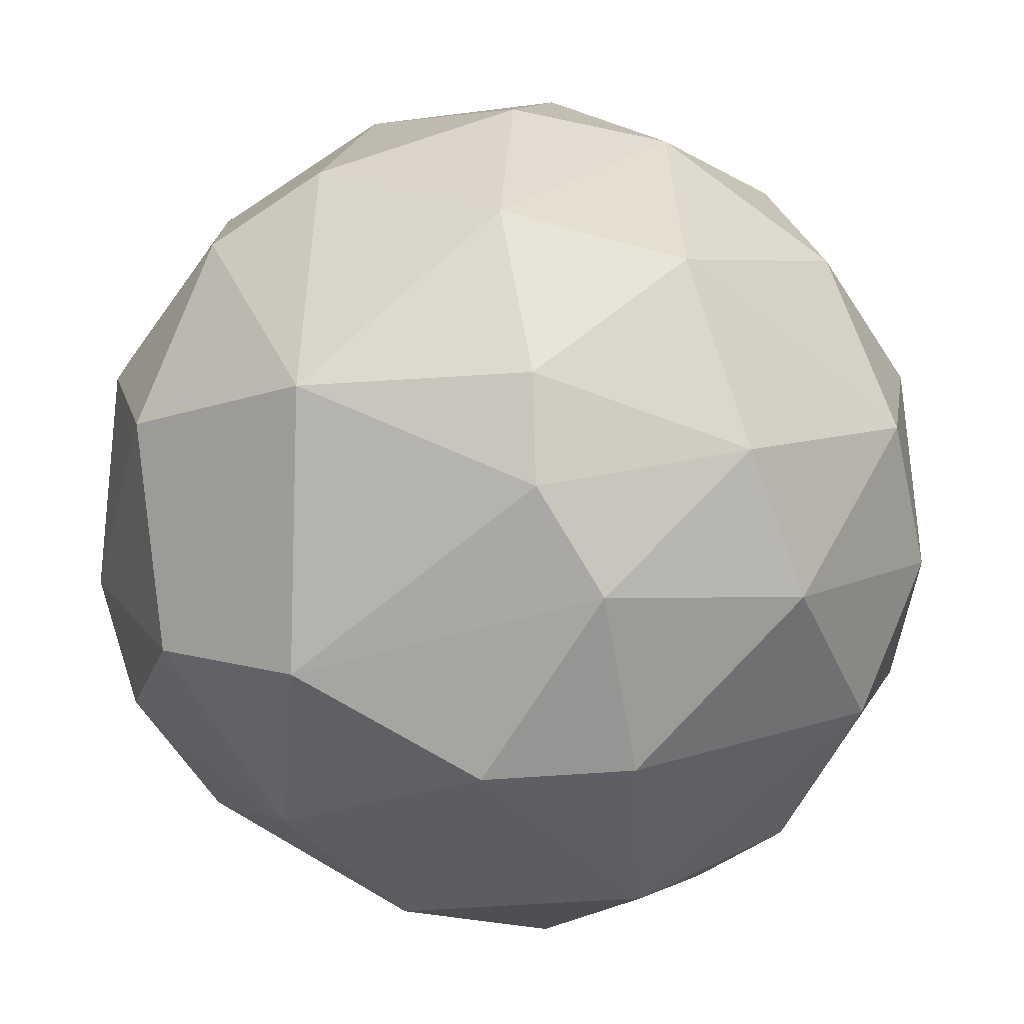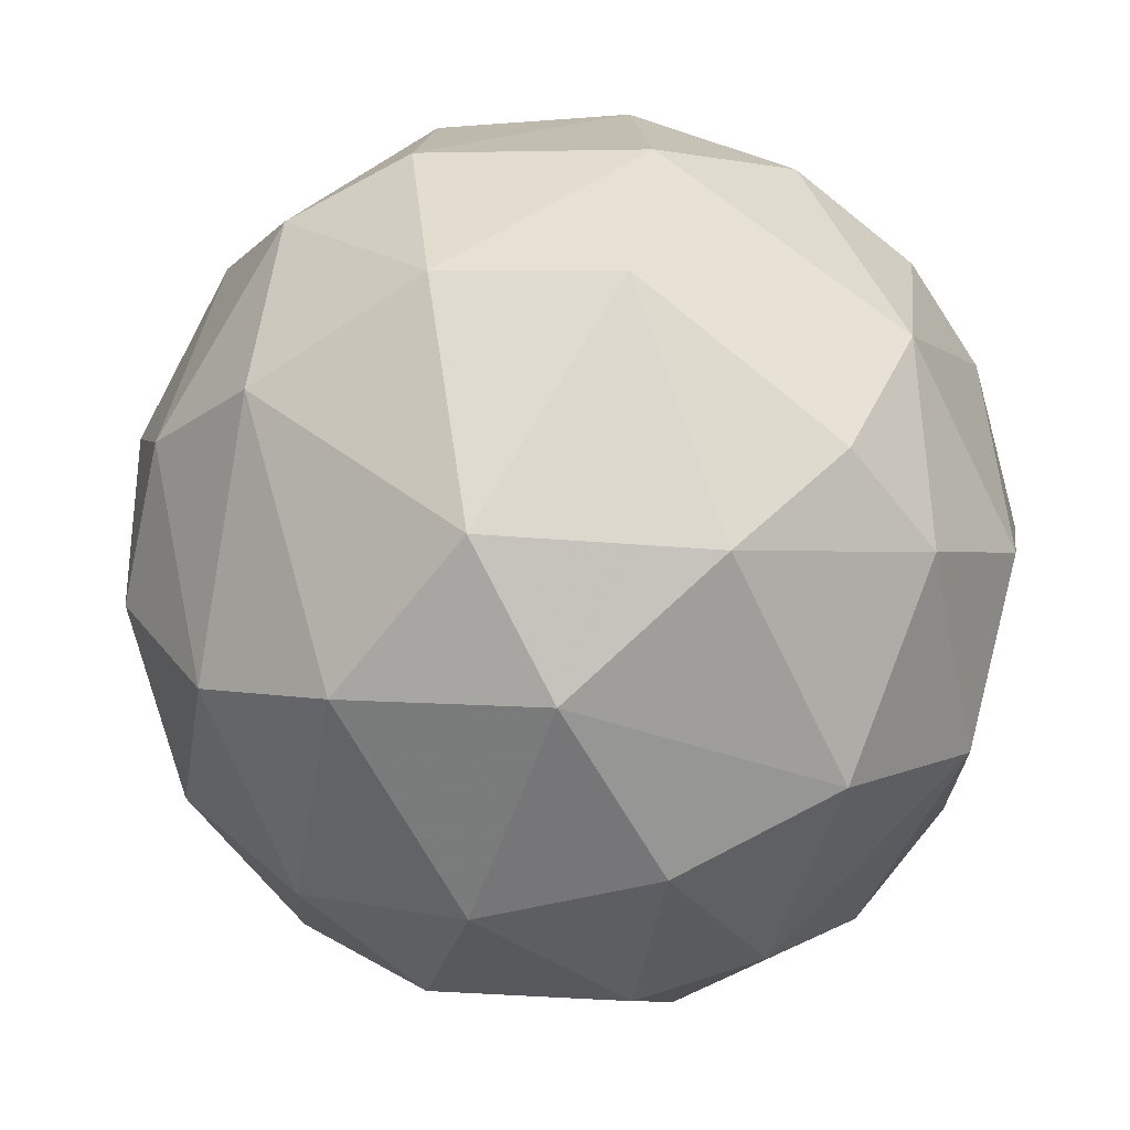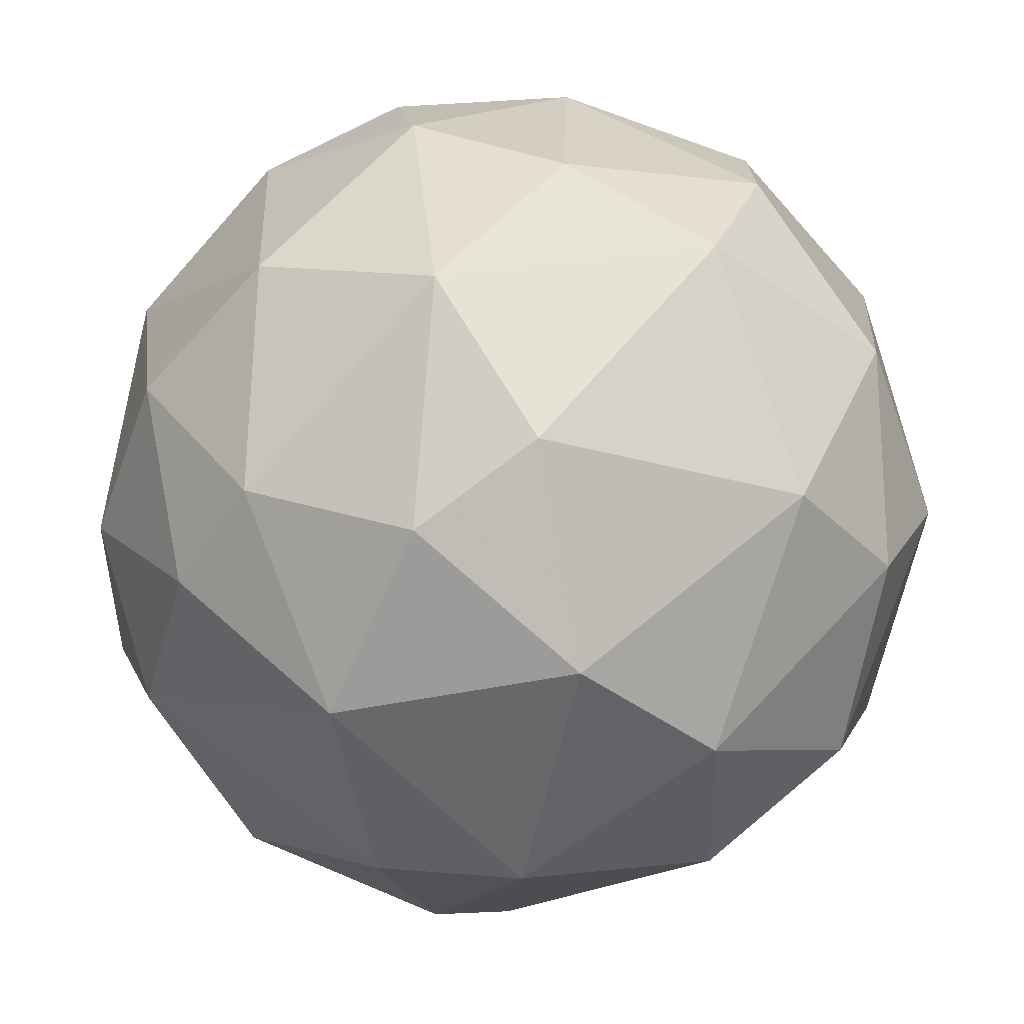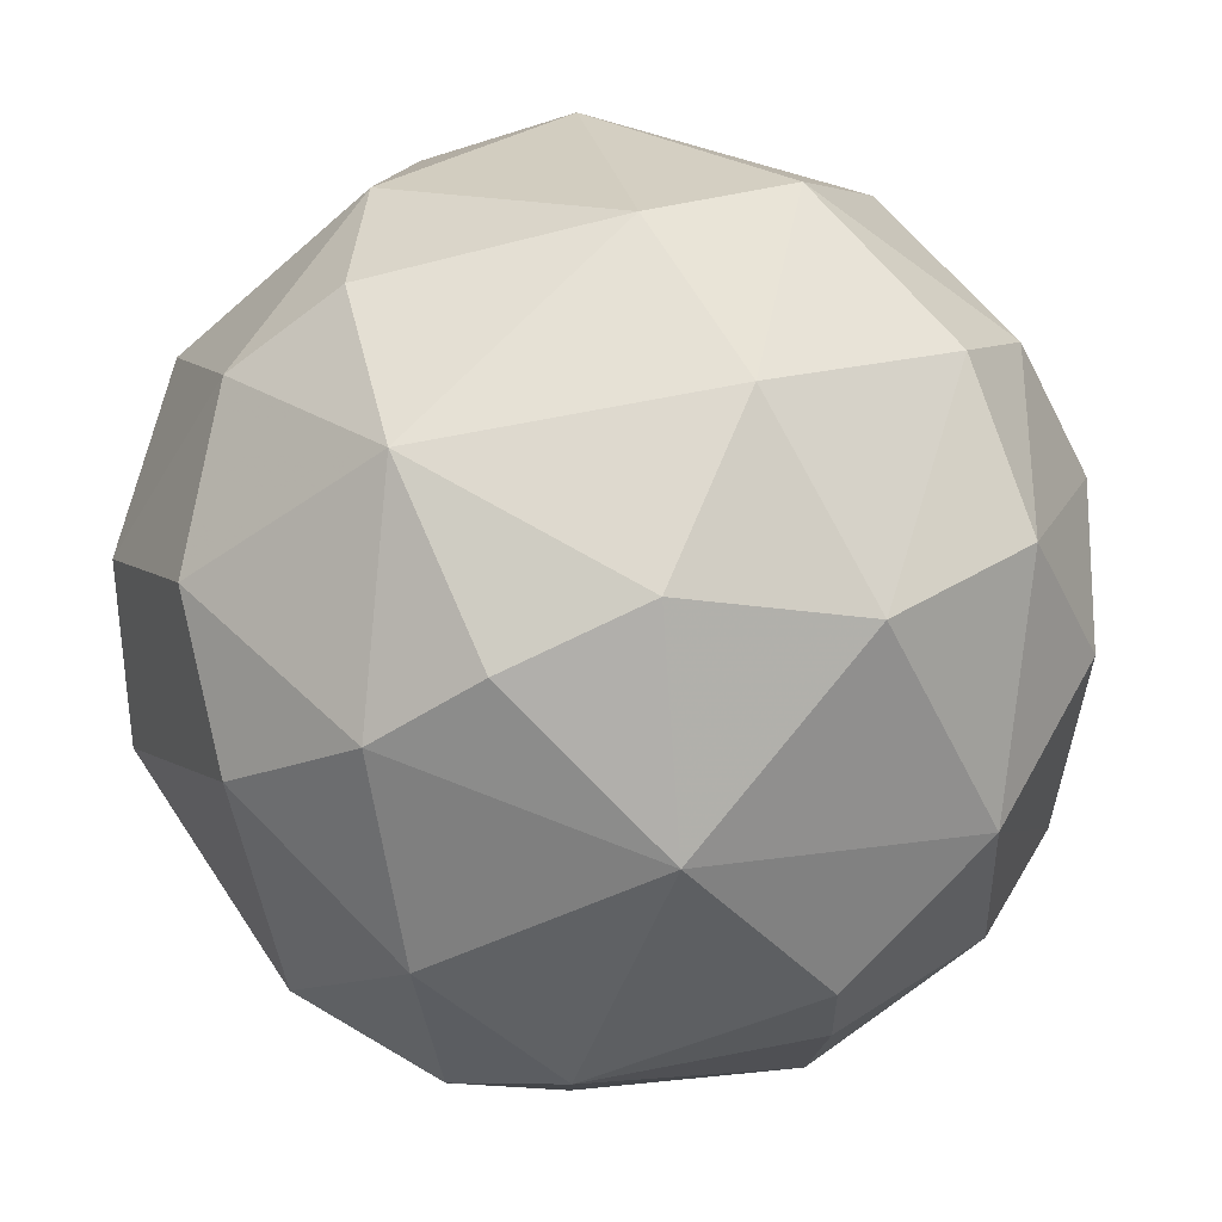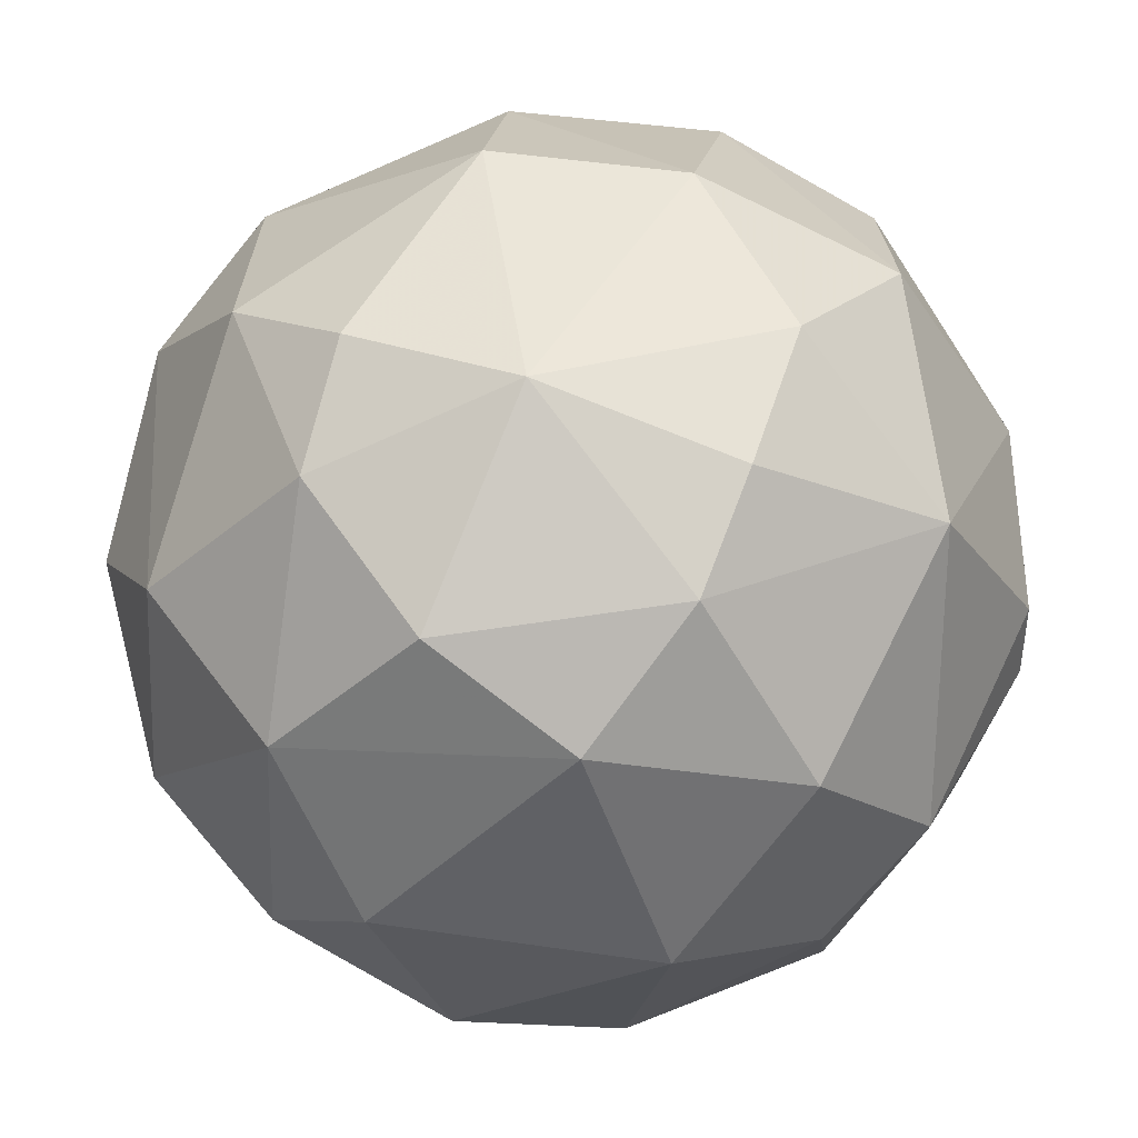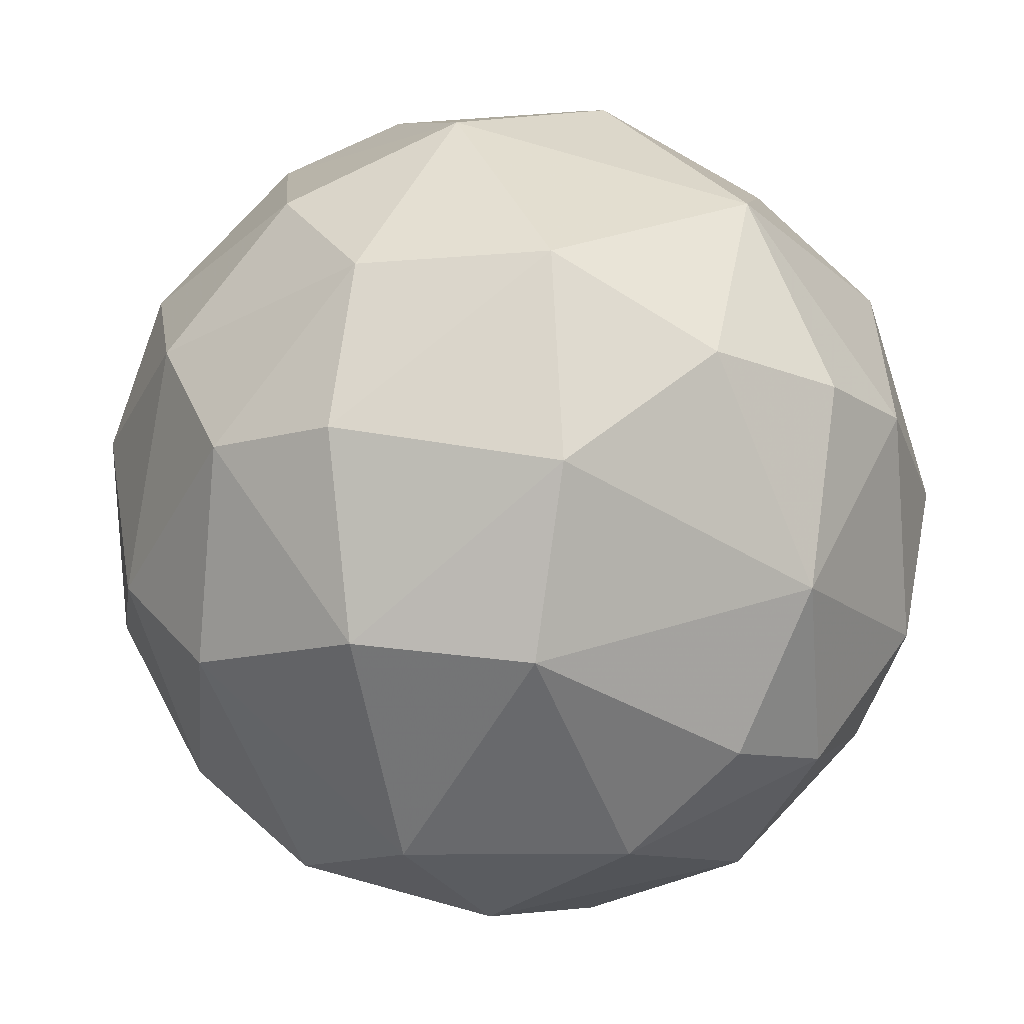
<metadata>
{"format":"obj","ext":"obj","renderer":"f3d","projection":"perspective","resolution":1024,"background":"white","views":[{"elev":-74.7,"azim":-121.9,"up":"+Z"},{"elev":-46.2,"azim":-19.0,"up":"+Y"},{"elev":-14.8,"azim":65.4,"up":"+Z"},{"elev":58.5,"azim":143.5,"up":"+Z"},{"elev":42.9,"azim":92.4,"up":"+Z"},{"elev":8.0,"azim":-14.5,"up":"+Y"}]}
</metadata>
<code>
v -0.01425 -0.1507 0.02428
v -0.003574 -0.09377 0.0305
v -0.003574 -0.09377 0.02517
v -0.03739 -0.1169 0.02428
v -0.01514 -0.1276 0.05541
v 0.01422 -0.1285 0.01093
v -0.01781 -0.1187 0.000264
v 0.01422 -0.1293 0.04385
v -0.01247 -0.1027 0.04918
v 0.01511 -0.1071 0.03406
v -0.03204 -0.14 0.02695
v 0.006208 -0.1053 0.009157
v -0.02404 -0.09822 0.01983
v 0.00443 -0.1462 0.03762
v -0.01959 -0.1373 0.004707
v -0.03293 -0.1151 0.04296
v -0.02137 -0.1418 0.04563
v 0.00443 -0.1409 0.009157
v 0.006208 -0.1116 0.05008
v -1.8e-05 -0.1258 0.000264
v 0.01777 -0.1329 0.02428
v -0.03293 -0.1205 0.01094
v -0.01425 -0.1036 0.005602
v -0.00091 -0.1347 0.05274
v -0.02671 -0.1 0.03495
v -0.03383 -0.1293 0.04118
v 0.01867 -0.1151 0.0225
v 0.005316 -0.1471 0.0225
v 0.002646 -0.1 0.04296
v 0.00977 -0.1 0.02517
v -0.01336 -0.1151 0.05541
v -0.02938 -0.1089 0.01094
v -0.03026 -0.1391 0.01628
v -0.01336 -0.1471 0.01272
v -0.01425 -0.148 0.04029
v 0.000868 -0.1125 0.002041
v 0.01777 -0.1205 0.03851
v -0.01514 -0.09466 0.03495
v -0.004466 -0.09643 0.01449
v -0.02671 -0.1133 0.04918
v 0.003538 -0.124 0.05363
v -0.03649 -0.1302 0.0225
v 0.01155 -0.1178 0.007379
v -0.02582 -0.1267 0.05097
v -0.03383 -0.1071 0.02428
v -0.005358 -0.1338 0.001153
v -0.02582 -0.1454 0.03406
v -0.007136 -0.1418 0.04918
v 0.01422 -0.1382 0.03495
v -0.02315 -0.1462 0.01806
v -0.004466 -0.1507 0.03139
v -0.02582 -0.1293 0.004707
v 0.006208 -0.1365 0.04829
v 0.01333 -0.1391 0.01894
v -0.01603 -0.09466 0.02072
v -0.002688 -0.1089 0.05274
v -0.001796 -0.1489 0.01806
v -0.02404 -0.1036 0.04474
v 0.01422 -0.1062 0.01983
v -0.03739 -0.1258 0.03228
v -0.03471 -0.1098 0.03406
v 0.01244 -0.1142 0.04563
v -0.02315 -0.1151 0.00293
v -0.01425 -0.1258 -0.00063
f 15 52 64
f 6 18 20
f 21 6 27
f 3 2 30
f 2 29 30
f 29 10 30
f 22 4 32
f 13 23 32
f 23 12 36
f 7 23 36
f 27 10 37
f 21 27 37
f 13 25 38
f 29 2 38
f 9 29 38
f 12 23 39
f 3 30 39
f 30 12 39
f 31 9 40
f 5 24 41
f 31 5 41
f 4 22 42
f 33 11 42
f 22 33 42
f 6 20 43
f 27 6 43
f 36 12 43
f 20 36 43
f 17 5 44
f 16 26 44
f 26 17 44
f 5 31 44
f 40 16 44
f 31 40 44
f 25 13 45
f 32 4 45
f 13 32 45
f 20 18 46
f 34 15 46
f 18 34 46
f 26 11 47
f 17 26 47
f 1 35 47
f 35 17 47
f 5 17 48
f 24 5 48
f 35 14 48
f 17 35 48
f 14 28 49
f 37 8 49
f 21 37 49
f 11 33 50
f 33 15 50
f 15 34 50
f 34 1 50
f 47 11 50
f 1 47 50
f 28 14 51
f 35 1 51
f 14 35 51
f 15 33 52
f 33 22 52
f 8 41 53
f 41 24 53
f 48 14 53
f 24 48 53
f 49 8 53
f 14 49 53
f 18 6 54
f 6 21 54
f 28 18 54
f 49 28 54
f 21 49 54
f 2 3 55
f 23 13 55
f 38 2 55
f 13 38 55
f 3 39 55
f 39 23 55
f 29 9 56
f 19 29 56
f 9 31 56
f 41 19 56
f 31 41 56
f 18 28 57
f 34 18 57
f 1 34 57
f 51 1 57
f 28 51 57
f 9 38 58
f 38 25 58
f 40 9 58
f 16 40 58
f 10 27 59
f 12 30 59
f 30 10 59
f 27 43 59
f 43 12 59
f 11 26 60
f 26 16 60
f 4 42 60
f 42 11 60
f 45 4 61
f 25 45 61
f 16 58 61
f 58 25 61
f 4 60 61
f 60 16 61
f 10 29 62
f 29 19 62
f 8 37 62
f 37 10 62
f 41 8 62
f 19 41 62
f 23 7 63
f 22 32 63
f 32 23 63
f 7 52 63
f 52 22 63
f 36 20 64
f 7 36 64
f 46 15 64
f 20 46 64
f 52 7 64

</code>
